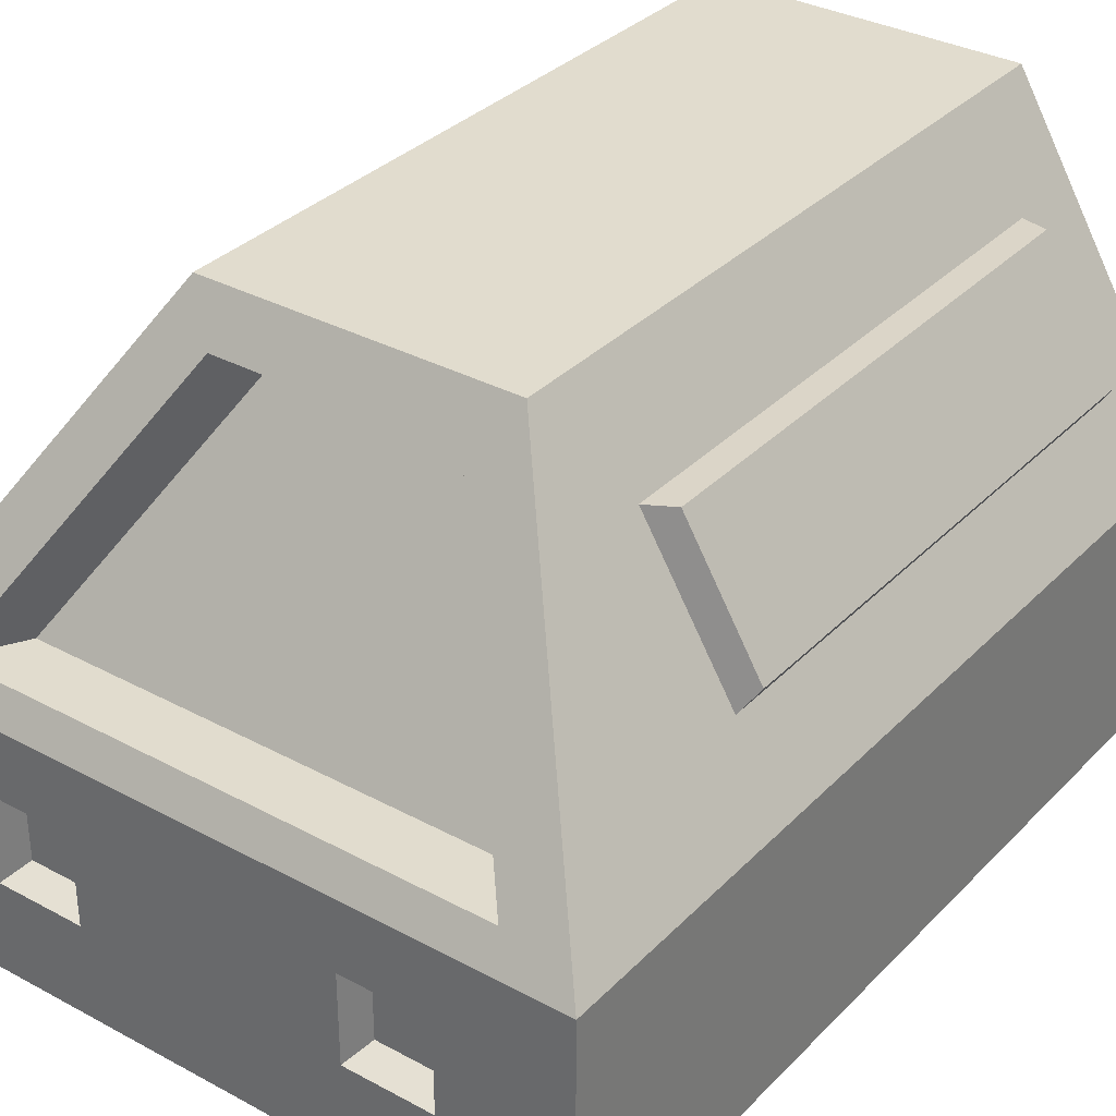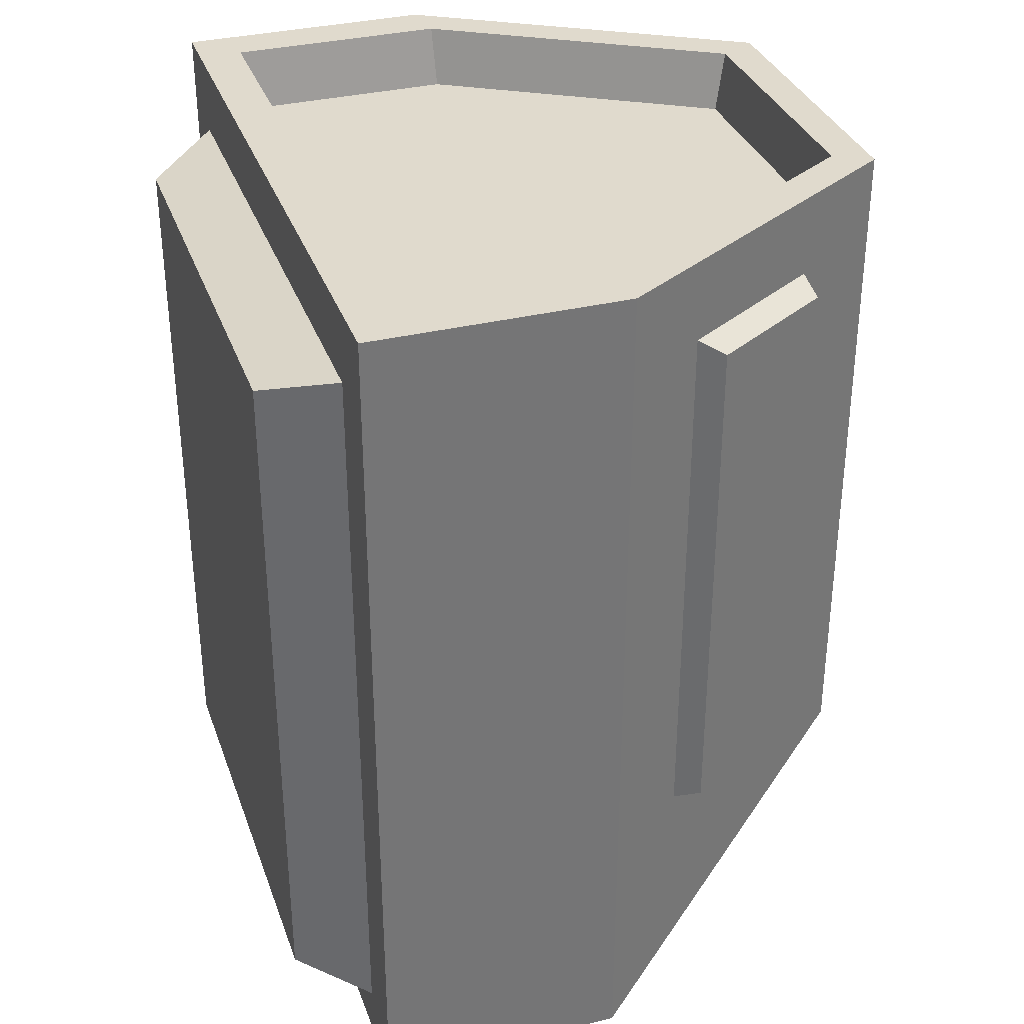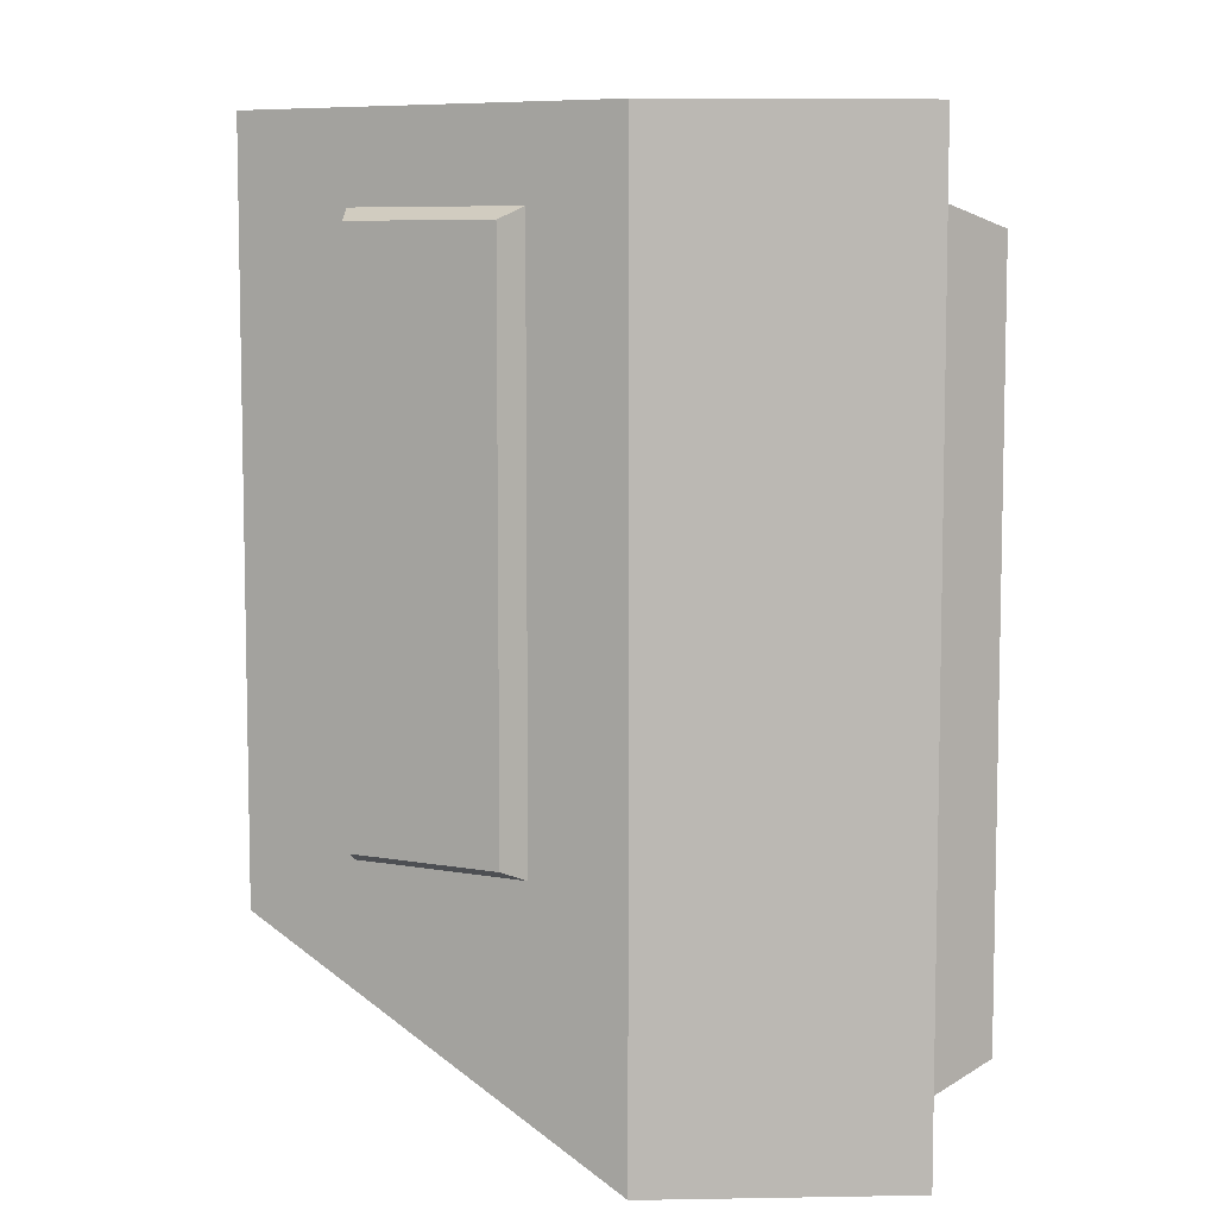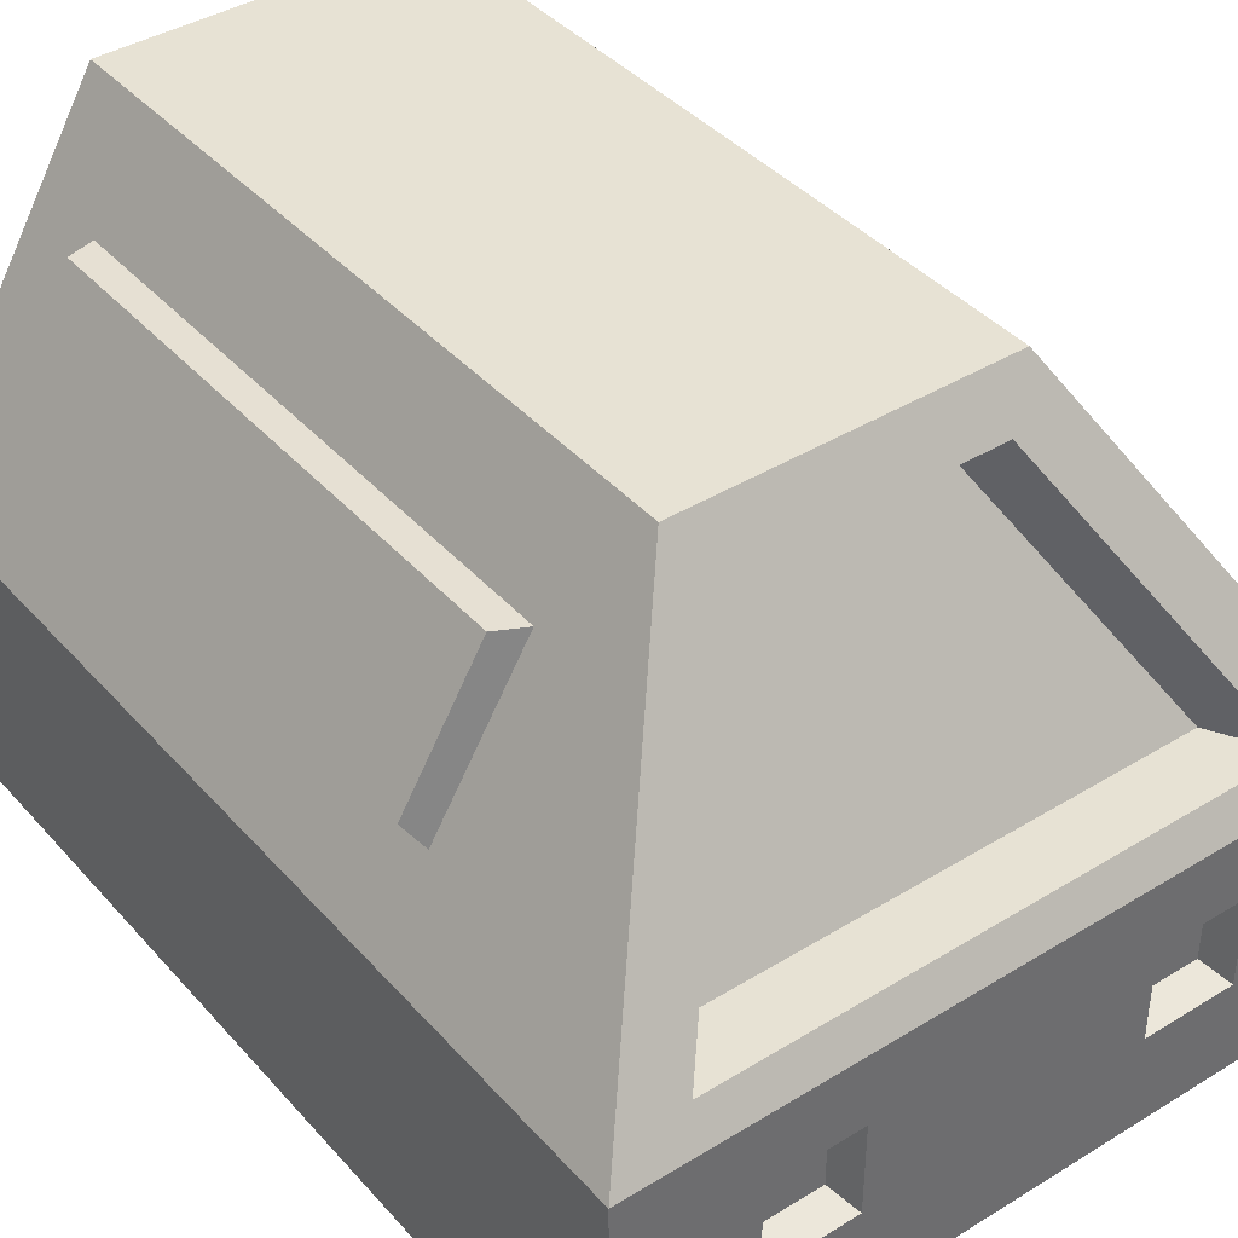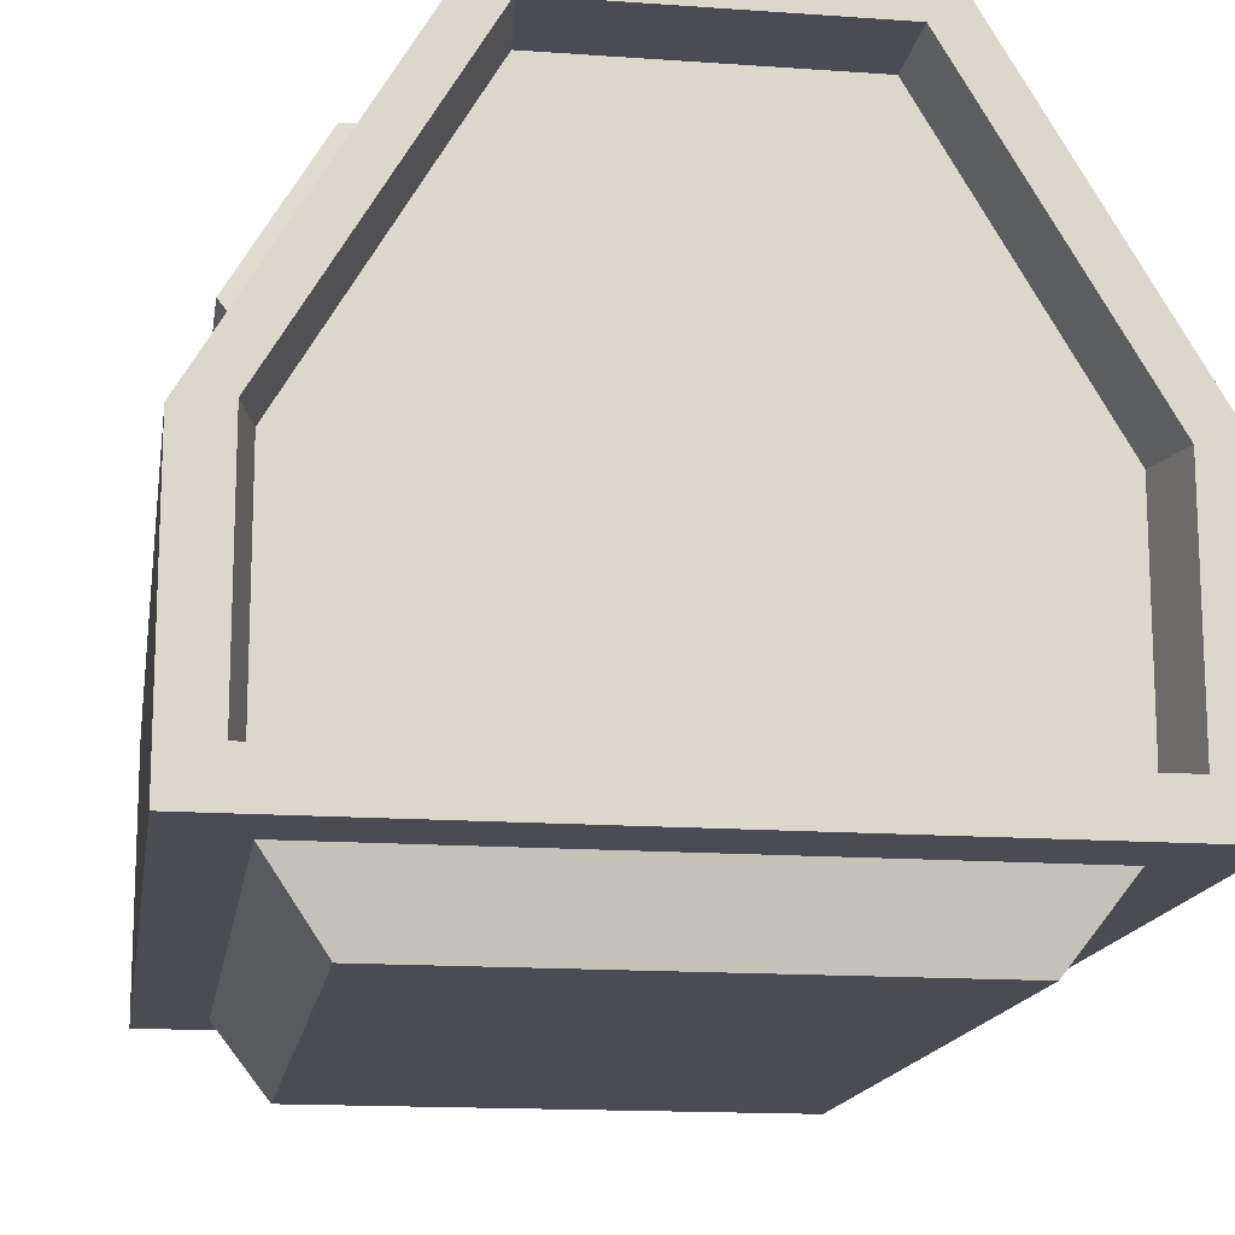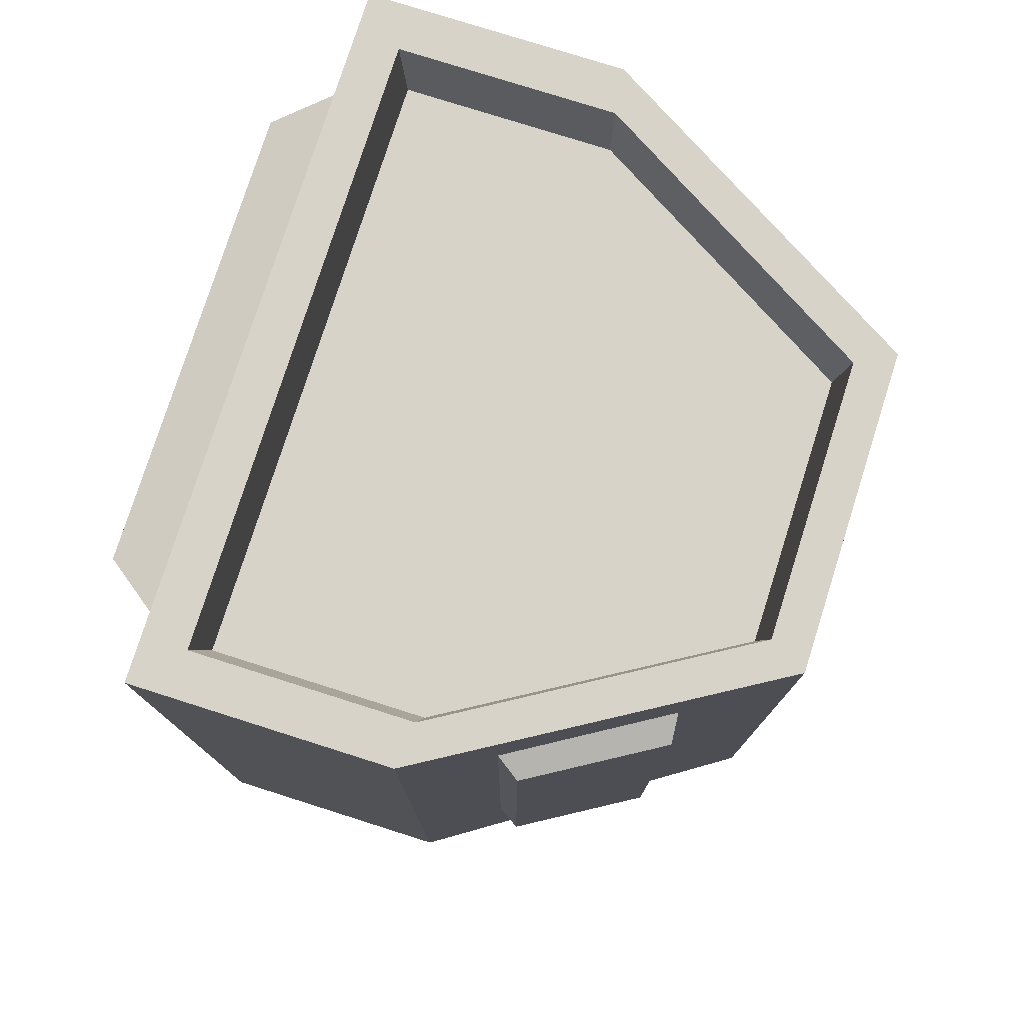
<metadata>
{"format":"obj","ext":"obj","renderer":"f3d","projection":"perspective","resolution":1024,"background":"white","views":[{"elev":33.4,"azim":-143.5,"up":"+Y"},{"elev":34.0,"azim":71.7,"up":"+Z"},{"elev":7.4,"azim":-92.8,"up":"+Z"},{"elev":40.2,"azim":142.9,"up":"+Y"},{"elev":-15.2,"azim":-8.7,"up":"+Y"},{"elev":77.6,"azim":107.6,"up":"+Z"}]}
</metadata>
<code>
g SM_Prop_Turret_Laser_Base_03
v -0.2526 0.1064 0.3491
v -0.1133 0.3407 0.3491
v 0.1133 0.3407 0.3491
v 0.2526 0.1064 0.3491
v -0.2526 -0.07347 0.3491
v 0.2526 -0.07347 0.3491
v -0.1355 0.382 0.4019
v -0.1355 0.382 -0.2044
v 0.1355 0.382 -0.2044
v 0.1355 0.382 0.4019
v -0.09188 0.3146 -0.1906
v -0.2059 0.1233 -0.3108
v 0.2059 0.1233 -0.3108
v 0.09184 0.3146 -0.1906
v 0.2756 0.1914 0.32
v 0.2097 0.3016 0.32
v 0.2097 0.3016 -0.1447
v 0.2756 0.1914 -0.1447
v -0.2756 0.1914 -0.1447
v -0.2098 0.3016 -0.1447
v -0.2098 0.3016 0.32
v -0.2756 0.1914 0.32
v -0.3032 -0.1209 -0.3812
v -0.3032 0.1003 -0.3812
v -0.3032 0.1003 0.4019
v -0.3032 -0.1209 0.4019
v 0.3031 -0.1209 0.4019
v 0.3031 0.1003 0.4019
v 0.3031 0.1003 -0.3812
v 0.3031 -0.1209 -0.3812
v 0.1232 -0.03137 -0.3559
v 0.1852 -0.03137 -0.3559
v 0.1852 0.0314 -0.3559
v 0.1232 0.0314 -0.3559
v -0.2465 -0.1209 -0.3314
v -0.2013 -0.1829 -0.3108
v 0.2013 -0.1829 -0.3108
v 0.2465 -0.1209 -0.3314
v 0.2465 -0.1209 -0.3314
v 0.2013 -0.1829 -0.3108
v 0.2013 -0.1829 0.3146
v 0.2465 -0.1209 0.3361
v 0.2465 -0.1209 0.3361
v 0.2013 -0.1829 0.3146
v -0.2013 -0.1829 0.3146
v -0.2465 -0.1209 0.3361
v -0.2465 -0.1209 0.3361
v -0.2013 -0.1829 0.3146
v -0.2013 -0.1829 -0.3108
v -0.2465 -0.1209 -0.3314
v 0.2641 0.1049 0.4019
v 0.2526 0.1064 0.3491
v 0.1133 0.3407 0.3491
v 0.1179 0.3499 0.4019
v 0.1179 0.3499 0.4019
v 0.1133 0.3407 0.3491
v -0.1133 0.3407 0.3491
v -0.1179 0.3499 0.4019
v -0.1179 0.3499 0.4019
v -0.1133 0.3407 0.3491
v -0.2526 0.1064 0.3491
v -0.2641 0.1049 0.4019
v -0.2641 -0.08266 0.4019
v -0.2526 -0.07347 0.3491
v 0.2526 -0.07347 0.3491
v 0.2641 -0.08266 0.4019
v 0.2641 -0.08266 0.4019
v 0.2526 -0.07347 0.3491
v 0.2526 0.1064 0.3491
v 0.2641 0.1049 0.4019
v -0.2641 0.1049 0.4019
v -0.2526 0.1064 0.3491
v -0.2526 -0.07347 0.3491
v -0.2641 -0.08266 0.4019
v -0.1041 0.3437 -0.2289
v -0.09188 0.3146 -0.1906
v 0.09184 0.3146 -0.1906
v 0.1041 0.3437 -0.2289
v 0.1041 0.3437 -0.2289
v 0.09184 0.3146 -0.1906
v 0.2059 0.1233 -0.3108
v 0.2335 0.1263 -0.3651
v 0.2335 0.1263 -0.3651
v 0.2059 0.1233 -0.3108
v -0.2059 0.1233 -0.3108
v -0.2335 0.1263 -0.3651
v -0.2335 0.1263 -0.3651
v -0.2059 0.1233 -0.3108
v -0.09188 0.3146 -0.1906
v -0.1041 0.3437 -0.2289
v 0.2618 0.1707 0.3299
v 0.2756 0.1914 0.32
v 0.2756 0.1914 -0.1447
v 0.2618 0.1707 -0.1546
v 0.2618 0.1707 -0.1546
v 0.2756 0.1914 -0.1447
v 0.2097 0.3016 -0.1447
v 0.1845 0.2993 -0.1546
v 0.1845 0.2993 -0.1546
v 0.2097 0.3016 -0.1447
v 0.2097 0.3016 0.32
v 0.1845 0.2993 0.3299
v 0.1845 0.2993 0.3299
v 0.2097 0.3016 0.32
v 0.2756 0.1914 0.32
v 0.2618 0.1707 0.3299
v -0.2618 0.1707 -0.1546
v -0.2756 0.1914 -0.1447
v -0.2756 0.1914 0.32
v -0.2618 0.1707 0.3299
v -0.2618 0.1707 0.3299
v -0.2756 0.1914 0.32
v -0.2098 0.3016 0.32
v -0.1845 0.2993 0.3299
v -0.1845 0.2993 0.3299
v -0.2098 0.3016 0.32
v -0.2098 0.3016 -0.1447
v -0.1845 0.2993 -0.1546
v -0.1845 0.2993 -0.1546
v -0.2098 0.3016 -0.1447
v -0.2756 0.1914 -0.1447
v -0.2618 0.1707 -0.1546
v -0.1853 0.0314 -0.3559
v -0.1853 -0.03137 -0.3559
v -0.1233 -0.03137 -0.3559
v -0.1233 0.0314 -0.3559
v 0.1156 -0.03902 -0.3812
v 0.1232 -0.03137 -0.3559
v 0.1232 0.0314 -0.3559
v 0.1156 0.03906 -0.3812
v 0.1156 0.03906 -0.3812
v 0.1232 0.0314 -0.3559
v 0.1852 0.0314 -0.3559
v 0.1929 0.03906 -0.3812
v 0.1929 0.03906 -0.3812
v 0.1852 0.0314 -0.3559
v 0.1852 -0.03137 -0.3559
v 0.1929 -0.03902 -0.3812
v 0.1929 -0.03902 -0.3812
v 0.1852 -0.03137 -0.3559
v 0.1232 -0.03137 -0.3559
v 0.1156 -0.03902 -0.3812
v -0.1929 0.03906 -0.3812
v -0.1853 0.0314 -0.3559
v -0.1233 0.0314 -0.3559
v -0.1156 0.03906 -0.3812
v -0.1156 0.03906 -0.3812
v -0.1233 0.0314 -0.3559
v -0.1233 -0.03137 -0.3559
v -0.1156 -0.03902 -0.3812
v -0.1156 -0.03902 -0.3812
v -0.1233 -0.03137 -0.3559
v -0.1853 -0.03137 -0.3559
v -0.1929 -0.03902 -0.3812
v -0.1929 -0.03902 -0.3812
v -0.1853 -0.03137 -0.3559
v -0.1853 0.0314 -0.3559
v -0.1929 0.03906 -0.3812
v 0.2013 -0.1829 -0.3108
v -0.2013 -0.1829 -0.3108
v -0.2013 -0.1829 0.3146
v 0.2013 -0.1829 0.3146
v -0.1156 -0.03902 -0.3812
v 0.1156 -0.03902 -0.3812
v 0.1156 0.03906 -0.3812
v -0.1156 0.03906 -0.3812
v 0.3031 -0.1209 -0.3812
v 0.1929 -0.03902 -0.3812
v -0.3032 -0.1209 -0.3812
v -0.1929 -0.03902 -0.3812
v -0.1929 0.03906 -0.3812
v 0.3031 0.1003 -0.3812
v 0.1929 0.03906 -0.3812
v 0.1156 0.03906 -0.3812
v -0.3032 0.1003 -0.3812
v -0.1355 0.382 0.4019
v -0.1845 0.2993 -0.1546
v -0.1355 0.382 -0.2044
v -0.1845 0.2993 0.3299
v -0.2618 0.1707 -0.1546
v -0.3032 0.1003 0.4019
v -0.3032 0.1003 -0.3812
v -0.2618 0.1707 0.3299
v 0.1355 0.382 -0.2044
v 0.1845 0.2993 0.3299
v 0.1355 0.382 0.4019
v 0.1845 0.2993 -0.1546
v 0.2618 0.1707 0.3299
v 0.3031 0.1003 -0.3812
v 0.3031 0.1003 0.4019
v 0.2618 0.1707 -0.1546
v 0.3031 0.1003 -0.3812
v -0.2335 0.1263 -0.3651
v -0.3032 0.1003 -0.3812
v 0.2335 0.1263 -0.3651
v -0.1041 0.3437 -0.2289
v 0.1355 0.382 -0.2044
v -0.1355 0.382 -0.2044
v 0.1041 0.3437 -0.2289
v -0.3032 -0.1209 0.4019
v 0.2641 -0.08266 0.4019
v 0.3031 -0.1209 0.4019
v -0.2641 -0.08266 0.4019
v 0.2641 0.1049 0.4019
v -0.3032 0.1003 0.4019
v 0.3031 0.1003 0.4019
v -0.2641 0.1049 0.4019
v 0.1179 0.3499 0.4019
v -0.1355 0.382 0.4019
v 0.1355 0.382 0.4019
v -0.1179 0.3499 0.4019
v 0.3031 -0.1209 0.4019
v -0.2465 -0.1209 0.3361
v -0.3032 -0.1209 0.4019
v 0.2465 -0.1209 0.3361
v -0.2465 -0.1209 -0.3314
v 0.3031 -0.1209 -0.3812
v -0.3032 -0.1209 -0.3812
v 0.2465 -0.1209 -0.3314
g SM_Prop_Turret_Laser_Base_03_0
f 3 2 1
f 4 3 1
f 4 1 5
f 6 4 5
f 9 8 7
f 10 9 7
f 13 12 11
f 14 13 11
f 17 16 15
f 18 17 15
f 21 20 19
f 22 21 19
f 25 24 23
f 26 25 23
f 29 28 27
f 30 29 27
f 33 32 31
f 34 33 31
f 37 36 35
f 38 37 35
f 41 40 39
f 42 41 39
f 45 44 43
f 46 45 43
f 49 48 47
f 50 49 47
f 53 52 51
f 54 53 51
f 57 56 55
f 58 57 55
f 61 60 59
f 62 61 59
f 65 64 63
f 66 65 63
f 69 68 67
f 70 69 67
f 73 72 71
f 74 73 71
f 77 76 75
f 78 77 75
f 81 80 79
f 82 81 79
f 85 84 83
f 86 85 83
f 89 88 87
f 90 89 87
f 93 92 91
f 94 93 91
f 97 96 95
f 98 97 95
f 101 100 99
f 102 101 99
f 105 104 103
f 106 105 103
f 109 108 107
f 110 109 107
f 113 112 111
f 114 113 111
f 117 116 115
f 118 117 115
f 121 120 119
f 122 121 119
f 125 124 123
f 126 125 123
f 129 128 127
f 130 129 127
f 133 132 131
f 134 133 131
f 137 136 135
f 138 137 135
f 141 140 139
f 142 141 139
f 145 144 143
f 146 145 143
f 149 148 147
f 150 149 147
f 153 152 151
f 154 153 151
f 157 156 155
f 158 157 155
f 161 160 159
f 162 161 159
f 165 164 163
f 166 165 163
f 163 164 167
f 164 168 167
f 169 163 167
f 169 170 163
f 171 170 169
f 167 168 172
f 168 173 172
f 172 173 174
f 175 171 169
f 166 171 175
f 174 166 175
f 172 174 175
f 178 177 176
f 177 179 176
f 180 177 178
f 176 179 181
f 182 180 178
f 179 183 181
f 183 180 182
f 181 183 182
f 186 185 184
f 185 187 184
f 188 185 186
f 184 187 189
f 190 188 186
f 187 191 189
f 191 188 190
f 189 191 190
f 194 193 192
f 193 195 192
f 196 193 194
f 192 195 197
f 198 196 194
f 195 199 197
f 199 196 198
f 197 199 198
f 202 201 200
f 201 203 200
f 204 201 202
f 200 203 205
f 206 204 202
f 203 207 205
f 208 204 206
f 205 207 209
f 210 208 206
f 207 211 209
f 211 208 210
f 209 211 210
f 214 213 212
f 213 215 212
f 216 213 214
f 212 215 217
f 218 216 214
f 215 219 217
f 219 216 218
f 217 219 218

</code>
